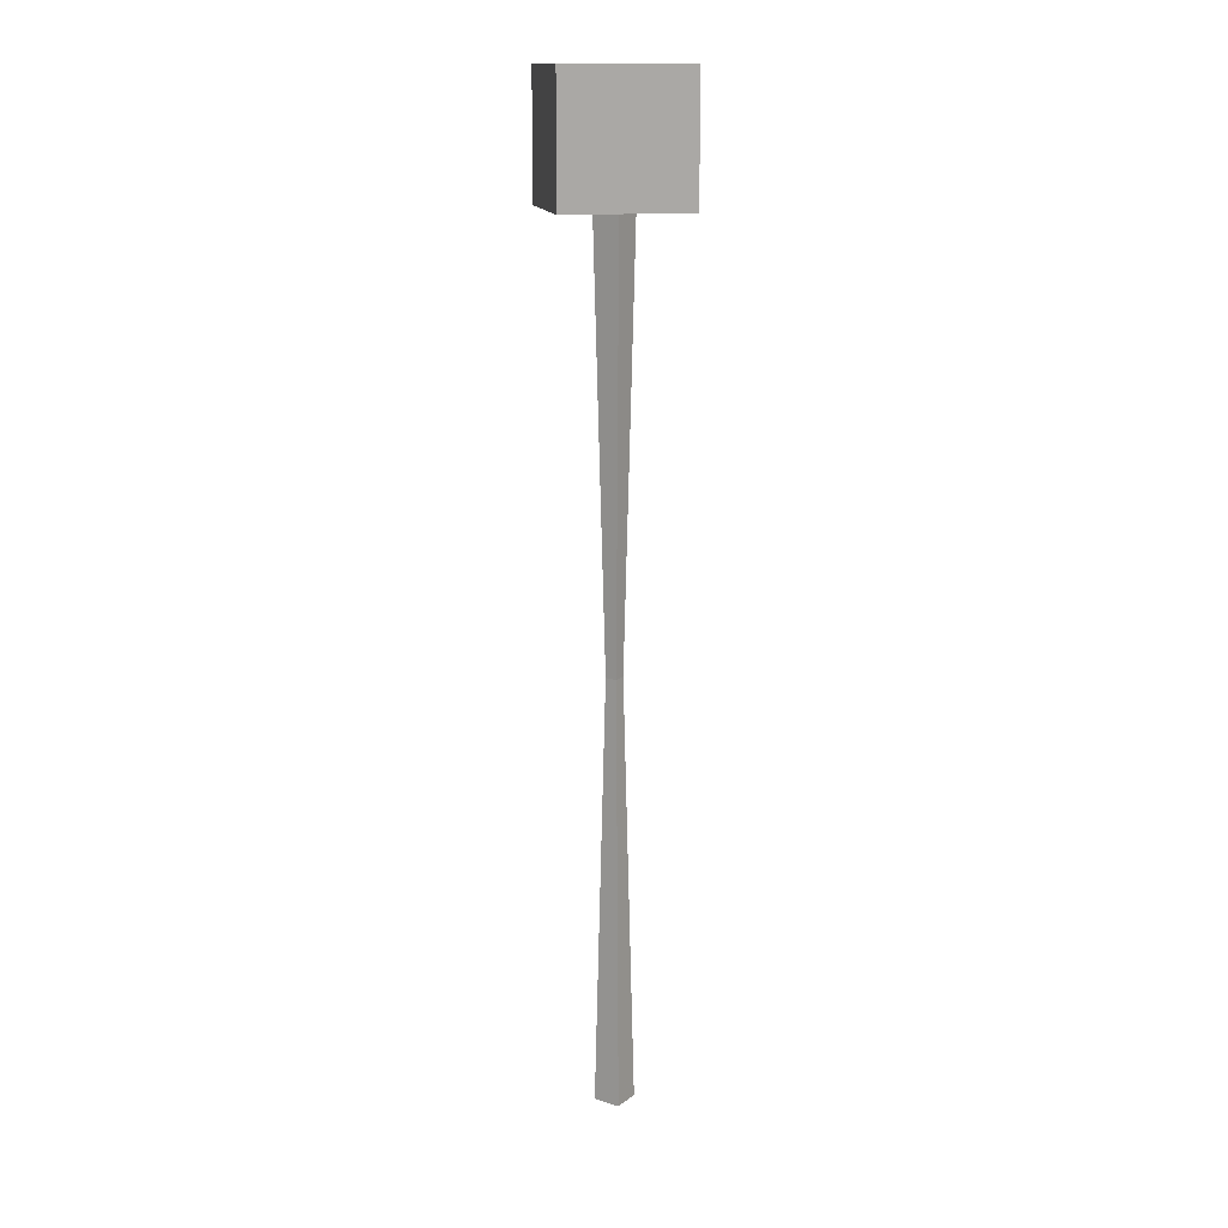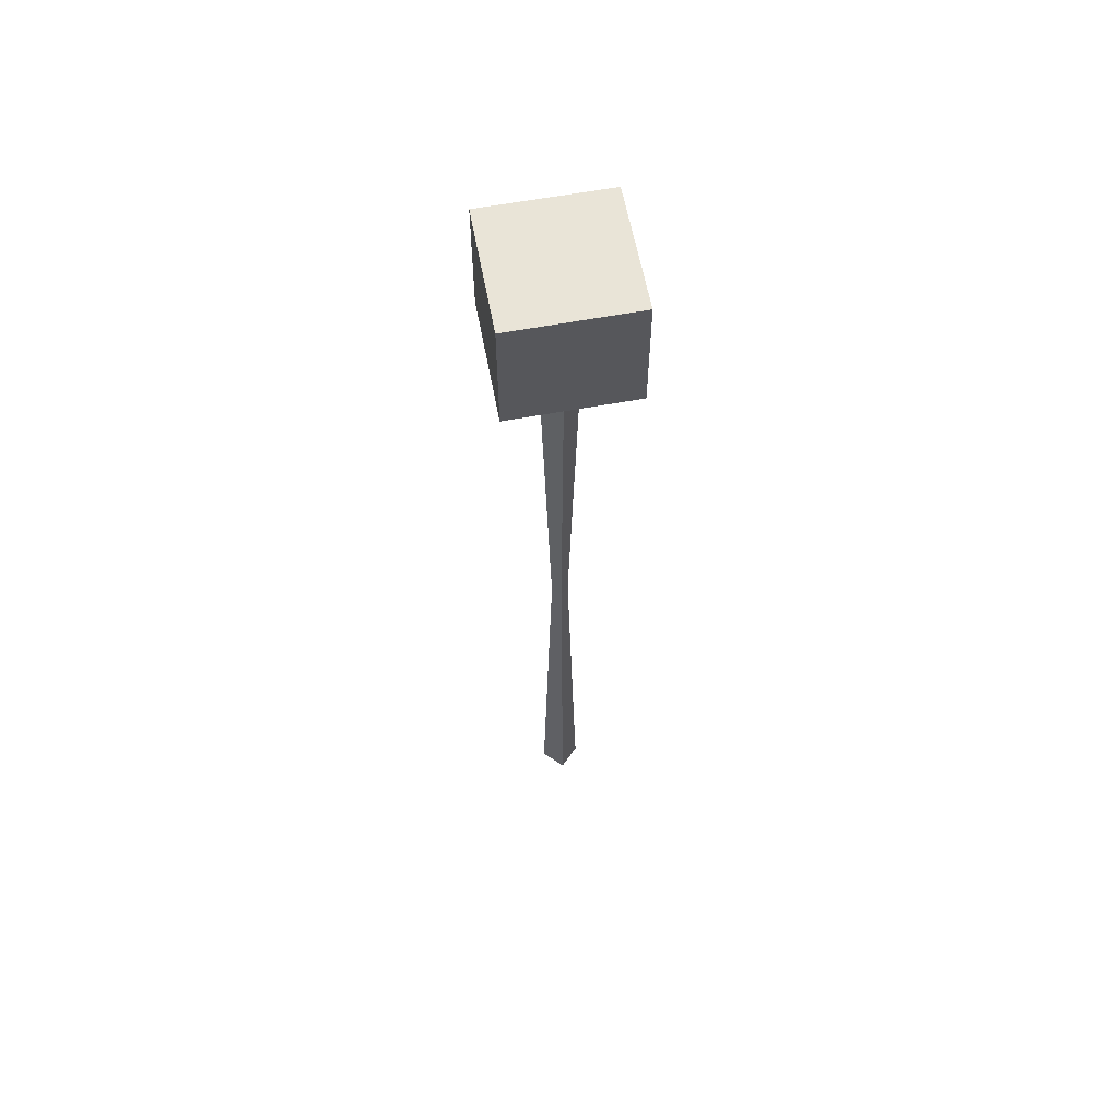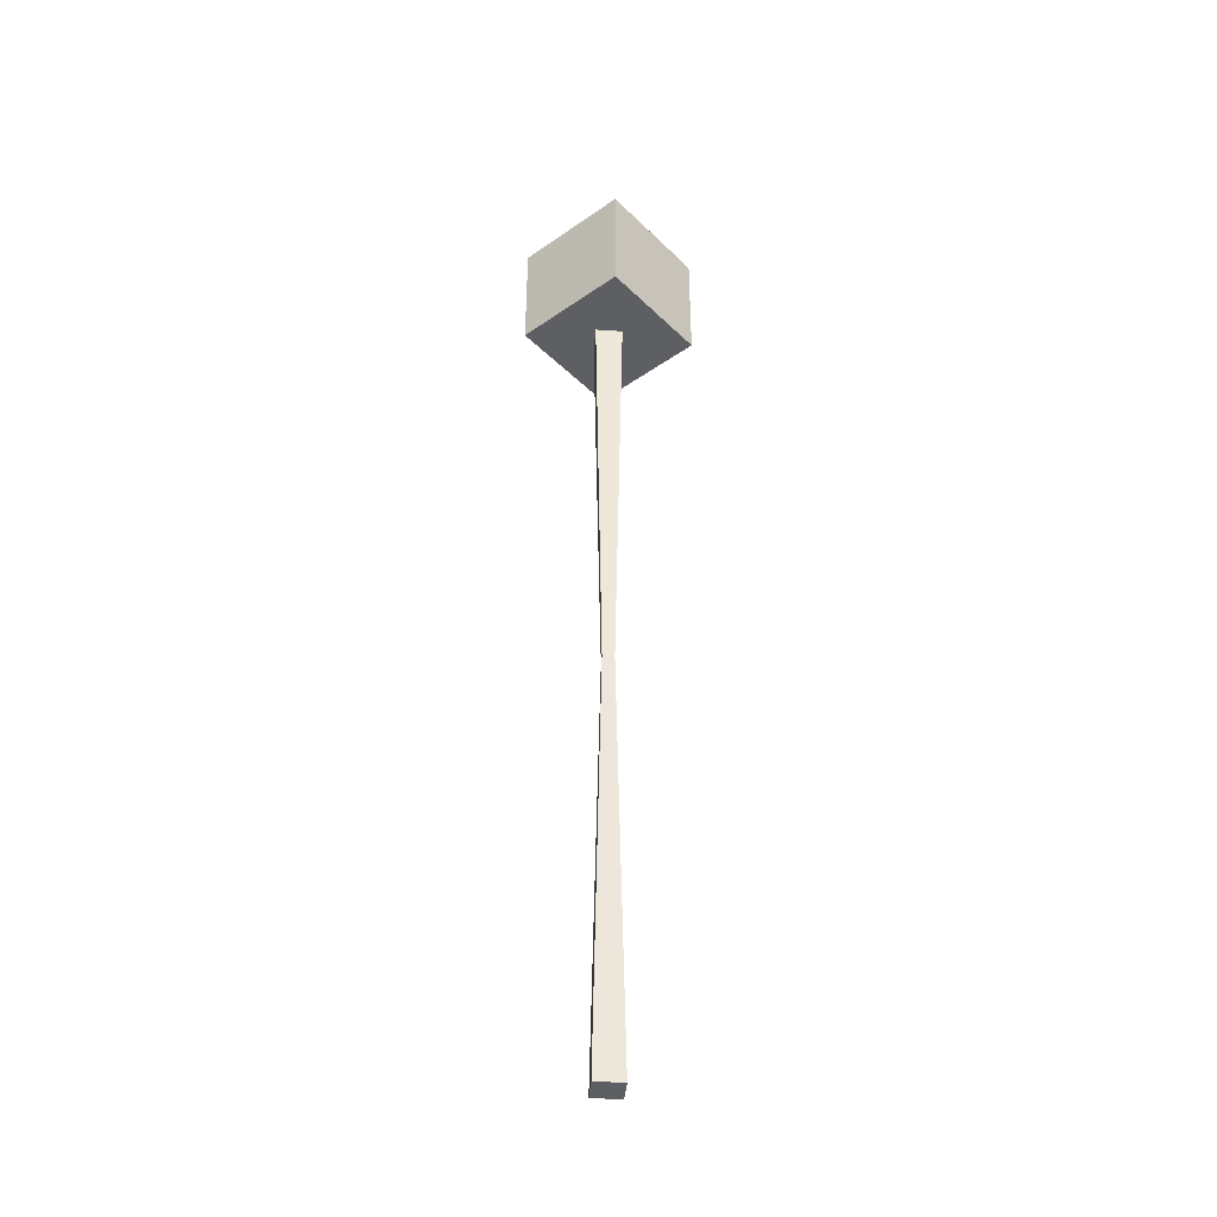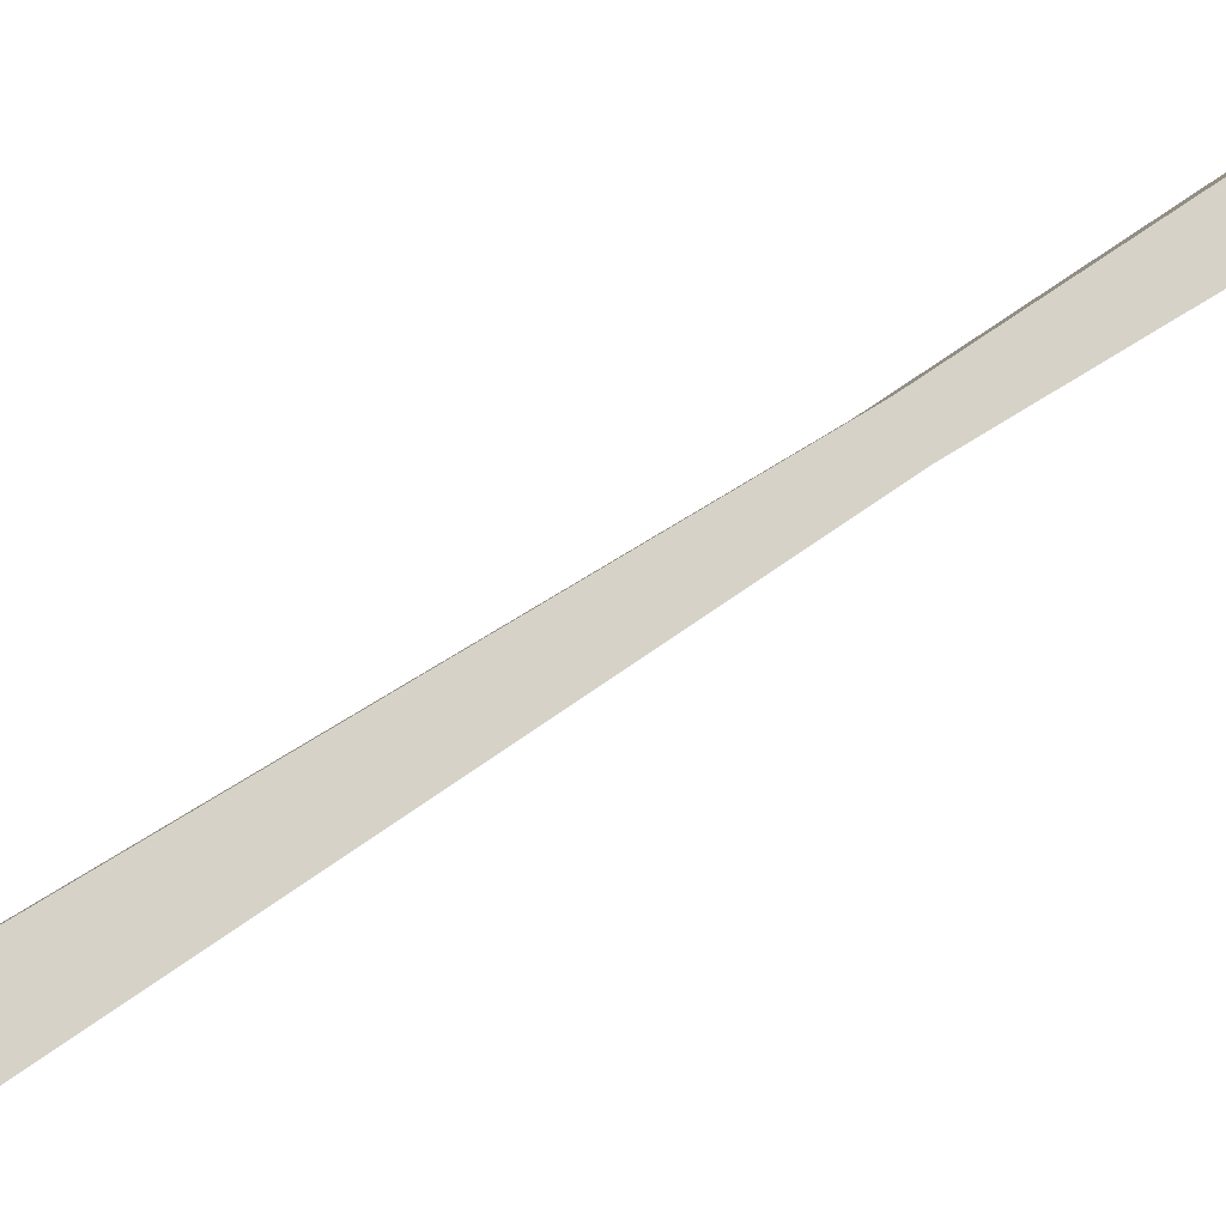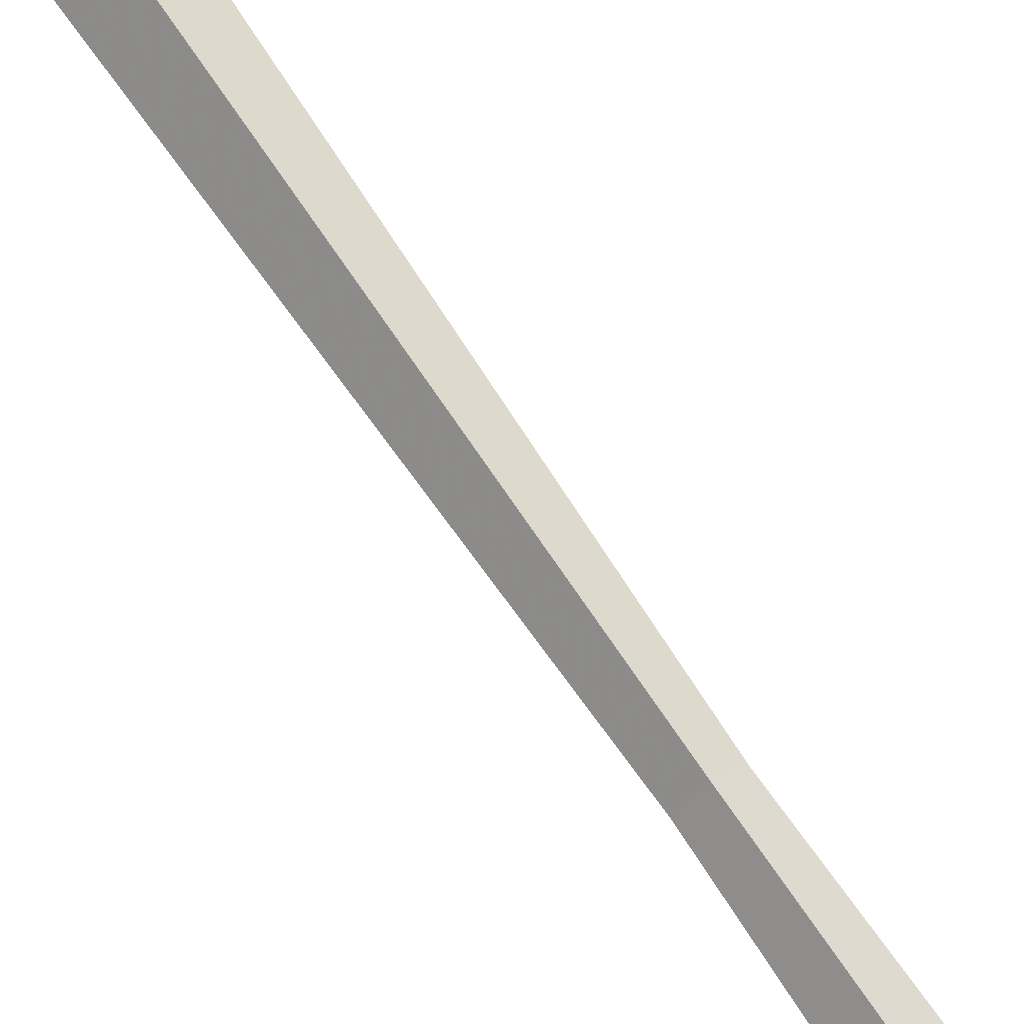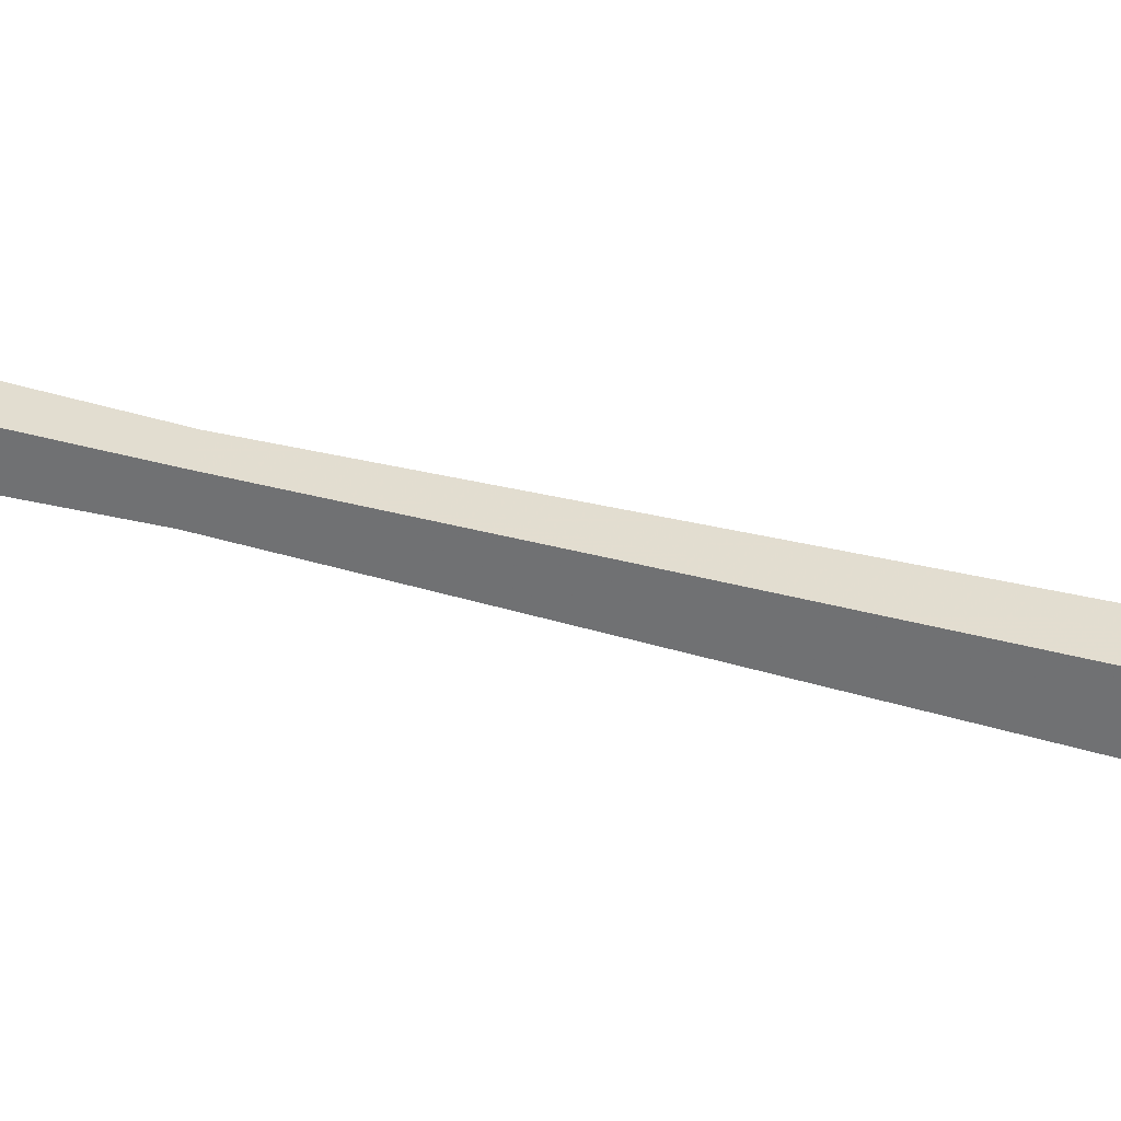
<metadata>
{"format":"obj","ext":"obj","renderer":"f3d","projection":"perspective","resolution":1024,"background":"white","views":[{"elev":14.9,"azim":78.5,"up":"+Y"},{"elev":61.2,"azim":169.3,"up":"+Y"},{"elev":-40.3,"azim":-49.6,"up":"+Y"},{"elev":35.7,"azim":-137.1,"up":"+Z"},{"elev":75.8,"azim":-34.7,"up":"+Z"},{"elev":79.2,"azim":102.4,"up":"+Z"}]}
</metadata>
<code>
v 0.01489 0.000798 0
v 0.01489 0.6547 -0
v -0.000108 0.000798 -0.015
v -0.000108 0.6547 -0.015
v -0.01511 0.000798 0
v -0.01511 0.6547 -0
v -0.000108 0.000798 0.015
v -0.000108 0.6547 0.015
v 0.006228 0.3277 0
v -0.000108 0.3277 -0.006336
v -0.006443 0.3277 0
v -0.000108 0.3277 0.006336
v 0.04705 0.6536 -0.04662
v 0.04705 0.6536 0.04732
v -0.04689 0.6536 -0.04662
v -0.04689 0.6536 0.04732
v 0.04705 0.7476 -0.04662
v 0.04705 0.7476 0.04732
v -0.04689 0.7476 -0.04662
v -0.04689 0.7476 0.04732
f 4 9 10
f 6 10 11
f 12 6 11
f 9 8 12
f 4 8 2
f 7 3 1
f 7 9 12
f 5 12 11
f 3 11 10
f 3 9 1
f 4 2 9
f 6 4 10
f 12 8 6
f 9 2 8
f 4 6 8
f 7 5 3
f 7 1 9
f 5 7 12
f 3 5 11
f 3 10 9
f 14 15 13
f 16 19 15
f 20 17 19
f 18 13 17
f 19 13 15
f 16 18 20
f 14 16 15
f 16 20 19
f 20 18 17
f 18 14 13
f 19 17 13
f 16 14 18

</code>
